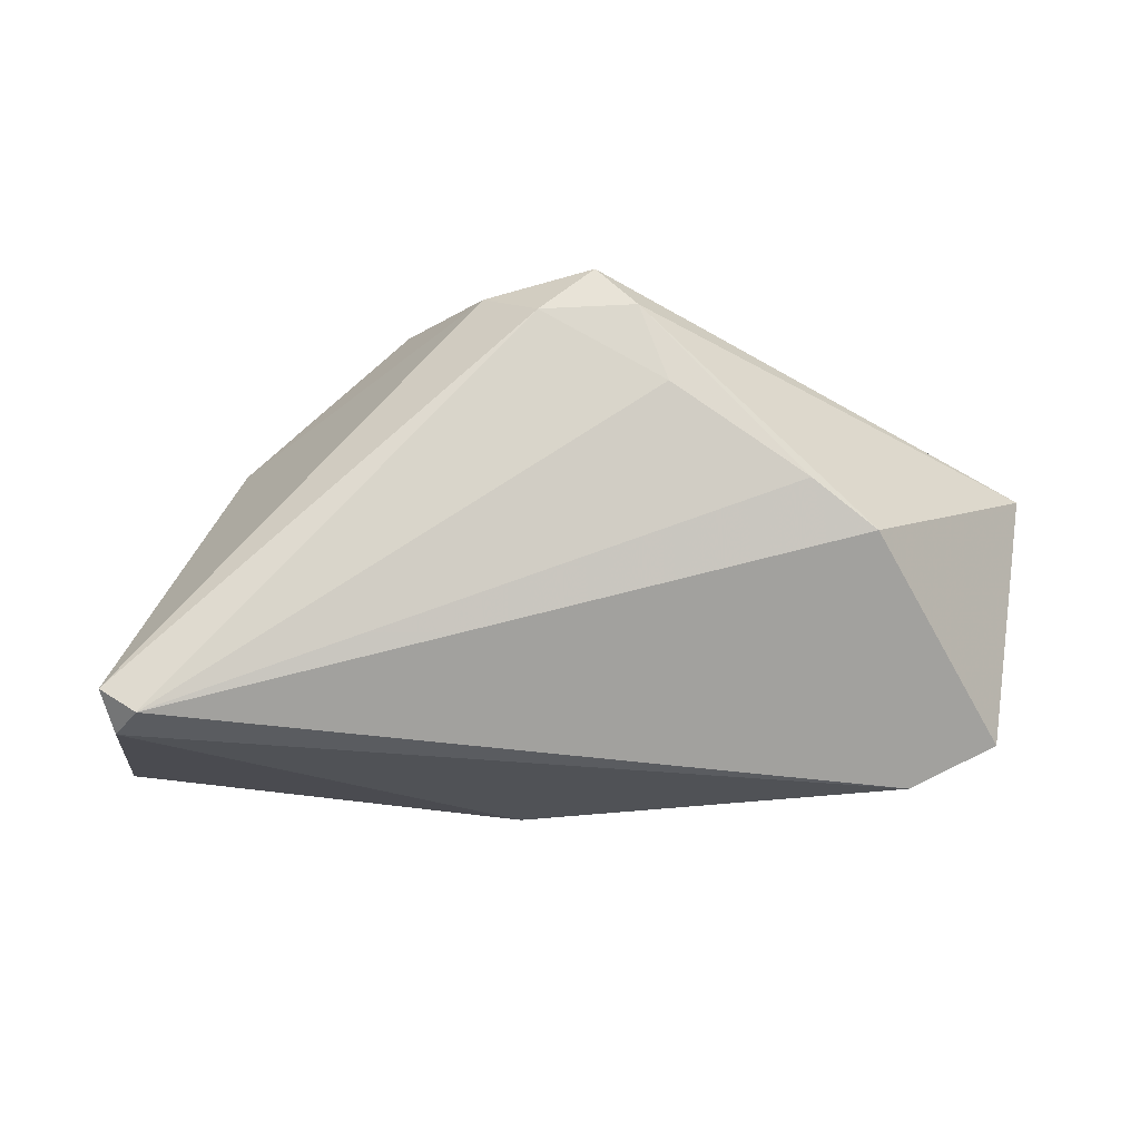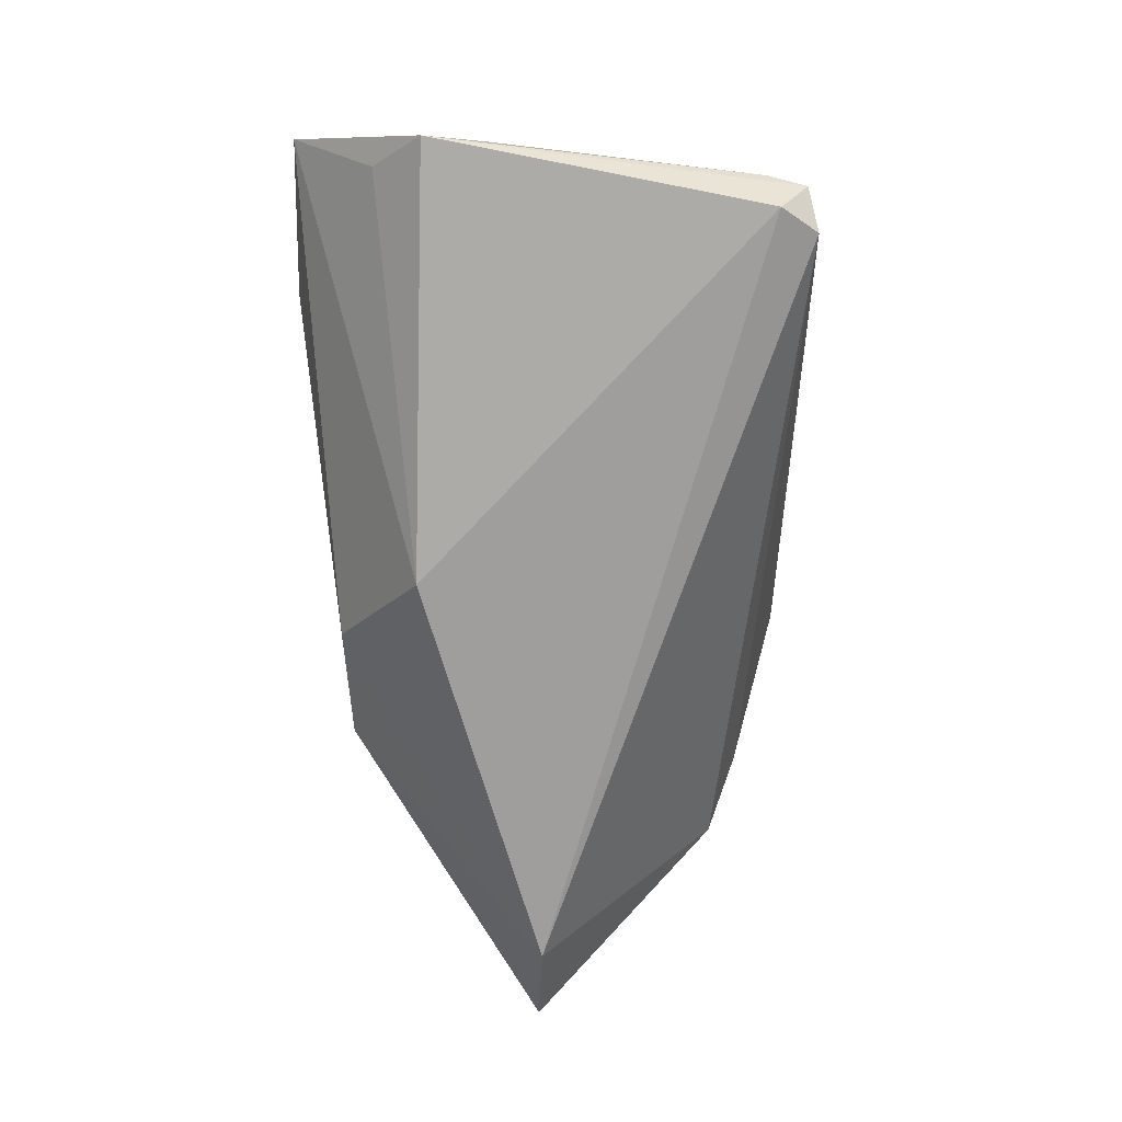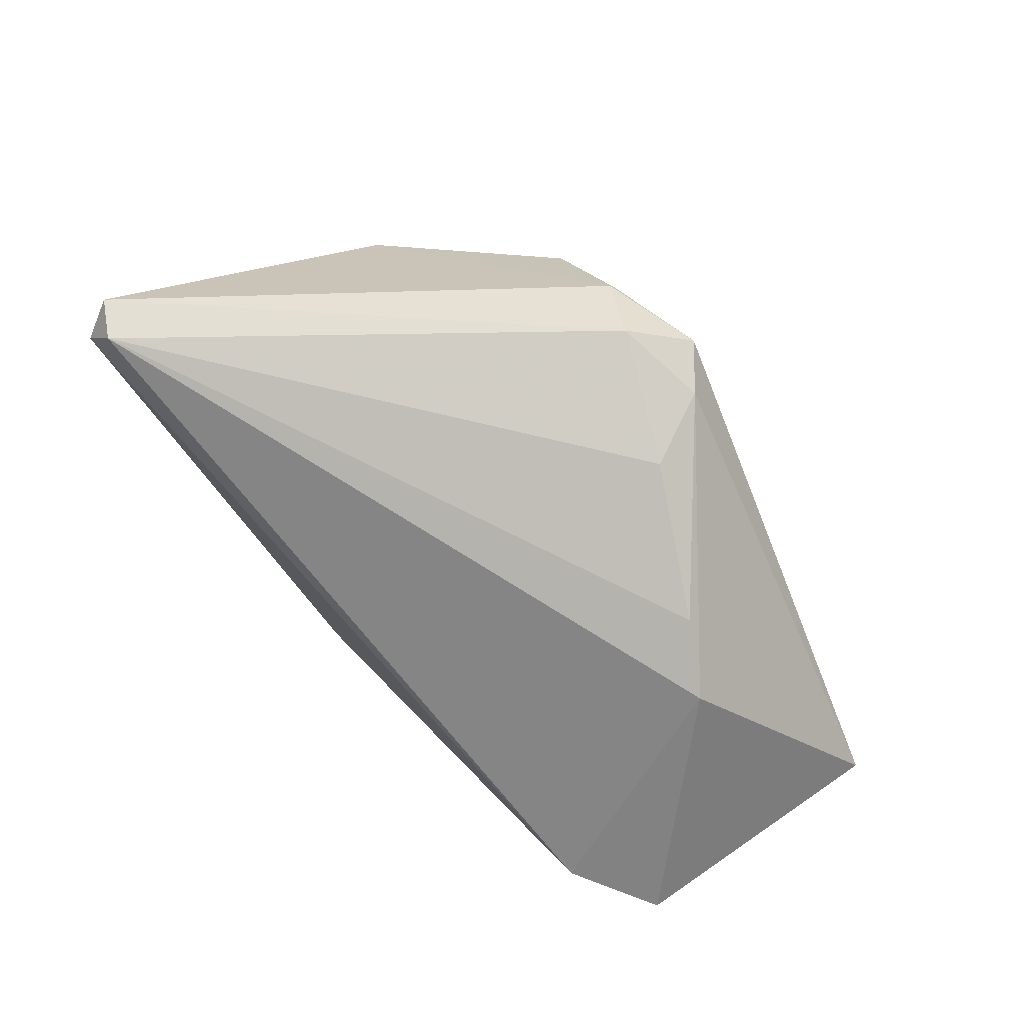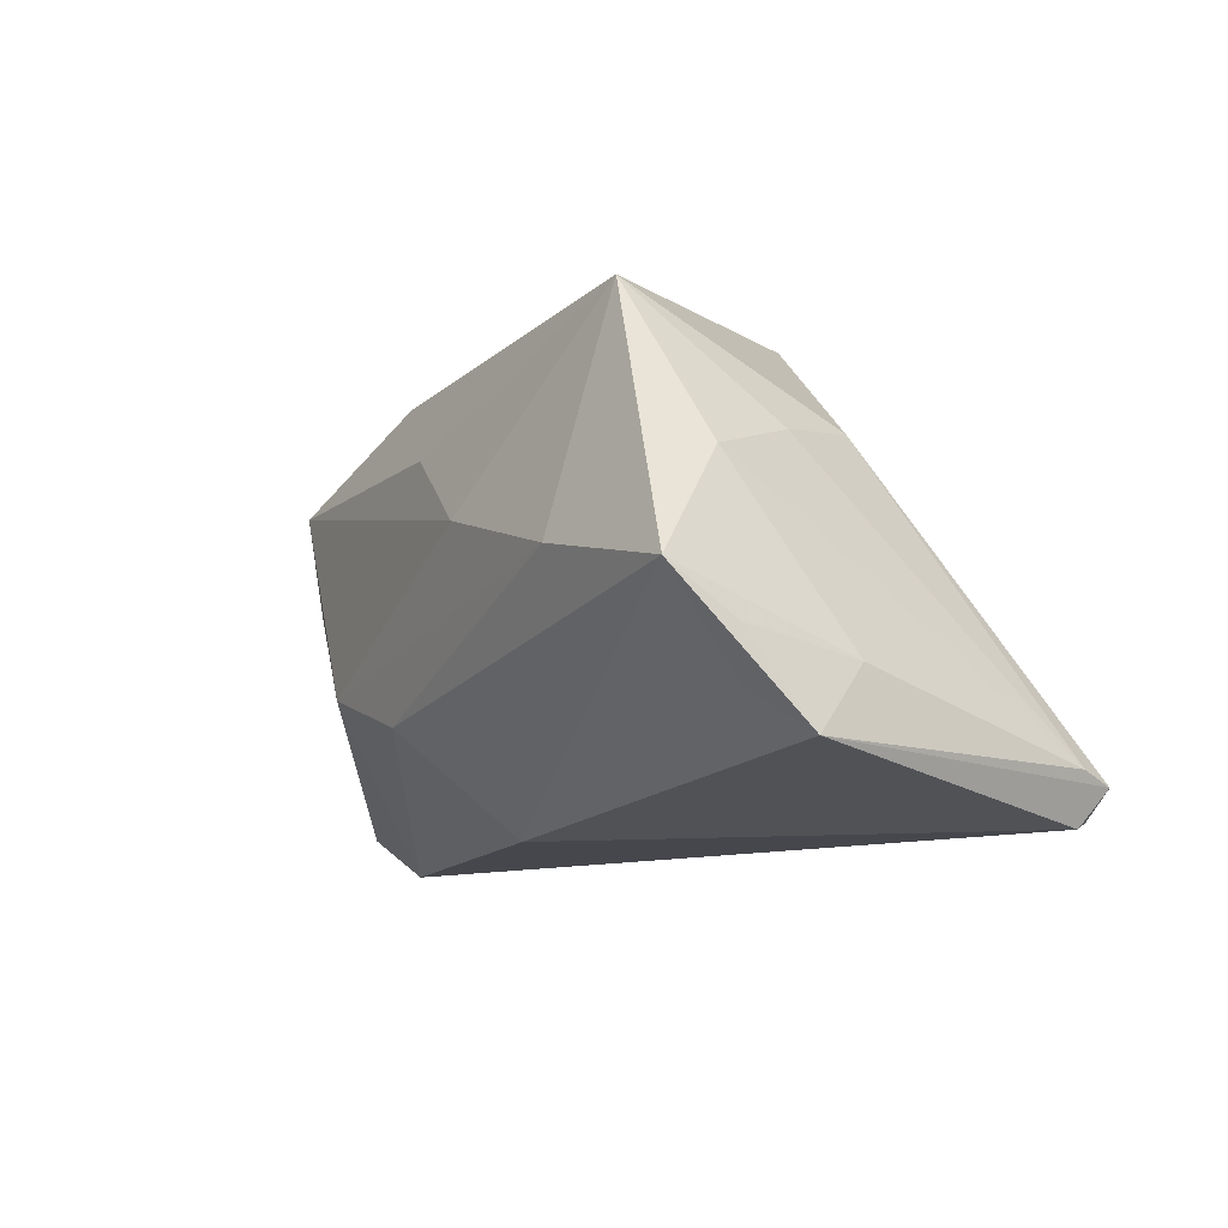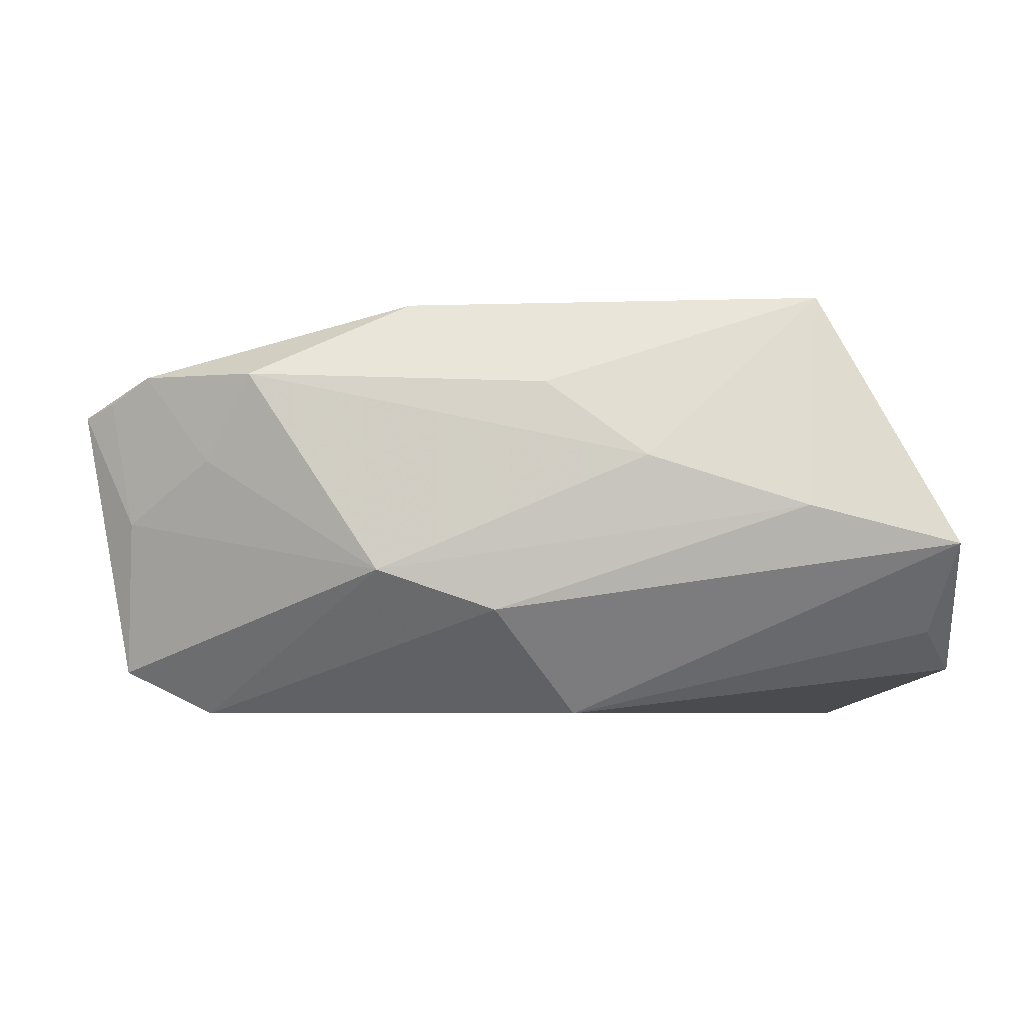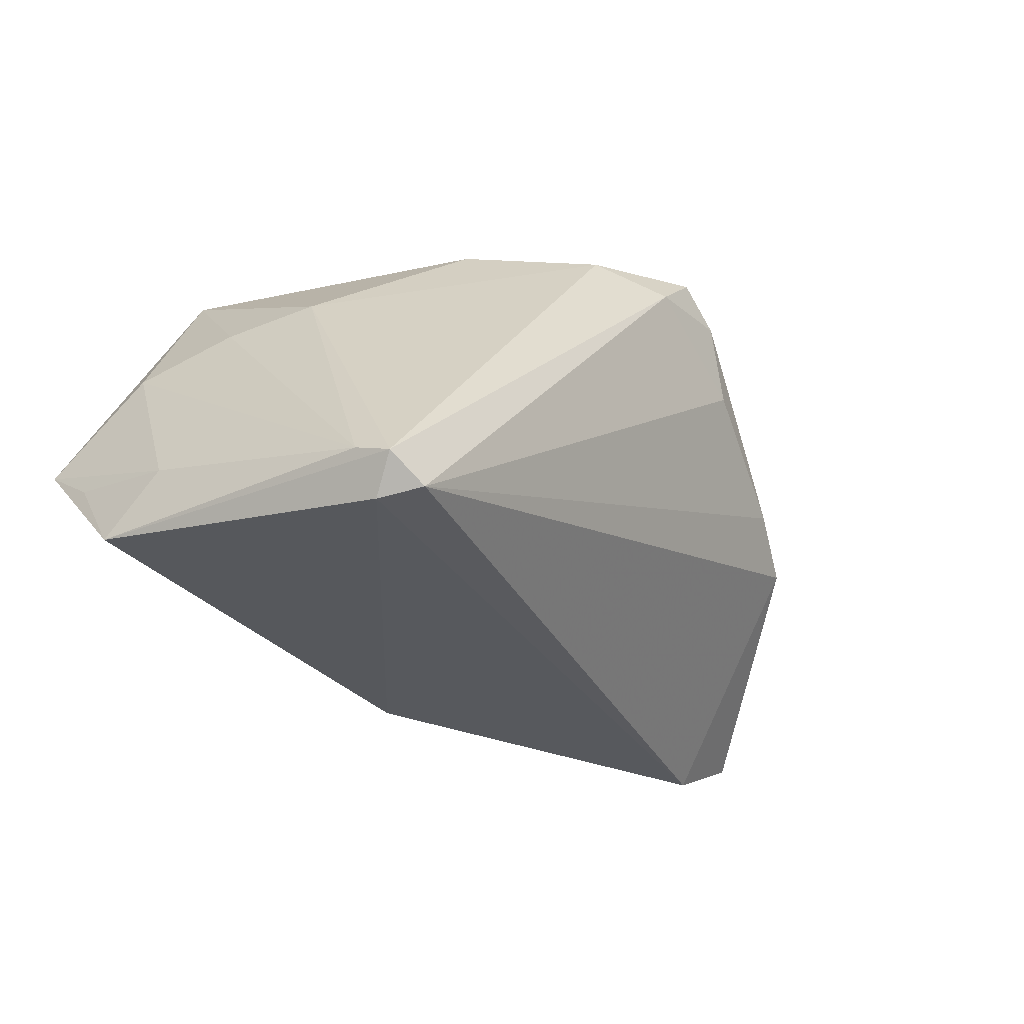
<metadata>
{"format":"obj","ext":"obj","renderer":"f3d","projection":"perspective","resolution":1024,"background":"white","views":[{"elev":-20.6,"azim":-175.8,"up":"+Z"},{"elev":-71.0,"azim":92.6,"up":"+Z"},{"elev":75.3,"azim":-133.5,"up":"+Y"},{"elev":-11.0,"azim":58.8,"up":"+Z"},{"elev":-5.8,"azim":-1.9,"up":"+Z"},{"elev":-29.1,"azim":133.5,"up":"+Z"}]}
</metadata>
<code>
v 0.04722 0.02675 -0.02135
v 0.04609 -0.01802 0.007732
v -0.001764 -0.0264 0.01549
v -0.01034 0.03061 0.02868
v -0.003663 -0.01693 0.02748
v 0.04948 -0.01785 -0.01654
v 0.0513 -0.004789 -0.01339
v -0.04329 0.01942 -0.00153
v -0.01953 -0.01892 0.02686
v -0.0638 -0.00869 0.01288
v 0.05342 -0.01174 -0.02131
v 0.00369 0.02574 0.0276
v 0.03437 -0.02244 0.02755
v 0.05207 -0.01959 -0.01098
v 0.03663 0.004686 0.01395
v -0.02345 -0.02614 -0.008981
v 0.05151 -0.02792 -0.005538
v -0.05828 -0.003961 -0.02171
v 0.04603 0.03121 -0.02288
v 0.01486 0.01152 0.02984
v 0.002441 -0.01525 -0.02731
v -0.0155 0.03058 0.02378
v -0.04632 -0.01811 0.005965
v -0.04706 -0.002959 -0.02731
v 0.04466 0.02777 -0.02731
v -0.05721 -0.01054 -0.00185
v -0.008288 -0.02611 -0.01409
v -0.01894 0.02954 0.01416
v 0.01121 -0.02908 0.005637
v 0.0413 0.03204 -0.02602
v 0.003232 0.02509 0.02809
v -0.03544 0.02337 0.003893
v -0.05476 -0.01508 0.0175
v -0.05993 -0.01151 0.01448
v -0.04041 -0.02289 0.01687
v 0.04121 -0.006182 0.01195
v -0.002389 0.02418 0.02921
v 0.03188 -0.02949 -0.000812
v -0.00362 0.03204 0.02286
f 25 19 11
f 20 5 13
f 13 2 36
f 21 25 11
f 24 25 21
f 24 16 18
f 17 7 2
f 17 2 13
f 10 4 22
f 24 18 8
f 8 18 10
f 10 22 8
f 8 22 32
f 1 36 2
f 2 7 1
f 11 19 1
f 1 7 11
f 15 20 13
f 13 36 15
f 19 12 15
f 15 12 20
f 15 1 19
f 36 1 15
f 27 16 24
f 24 21 27
f 21 17 27
f 11 7 14
f 14 17 11
f 7 17 14
f 6 21 11
f 11 17 6
f 6 17 21
f 13 5 9
f 9 35 13
f 9 37 4
f 5 20 9
f 20 37 9
f 26 18 16
f 10 18 26
f 26 34 10
f 39 12 19
f 4 12 39
f 39 22 4
f 20 12 31
f 31 37 20
f 31 12 4
f 4 37 31
f 32 22 28
f 22 39 28
f 30 25 24
f 24 8 30
f 19 25 30
f 30 8 32
f 32 28 30
f 30 39 19
f 30 28 39
f 35 9 33
f 34 26 33
f 33 9 4
f 33 4 10
f 10 34 33
f 29 35 16
f 16 35 23
f 23 26 16
f 35 33 23
f 23 33 26
f 13 35 3
f 3 29 13
f 35 29 3
f 16 27 38
f 38 29 16
f 38 27 17
f 38 17 13
f 13 29 38

</code>
